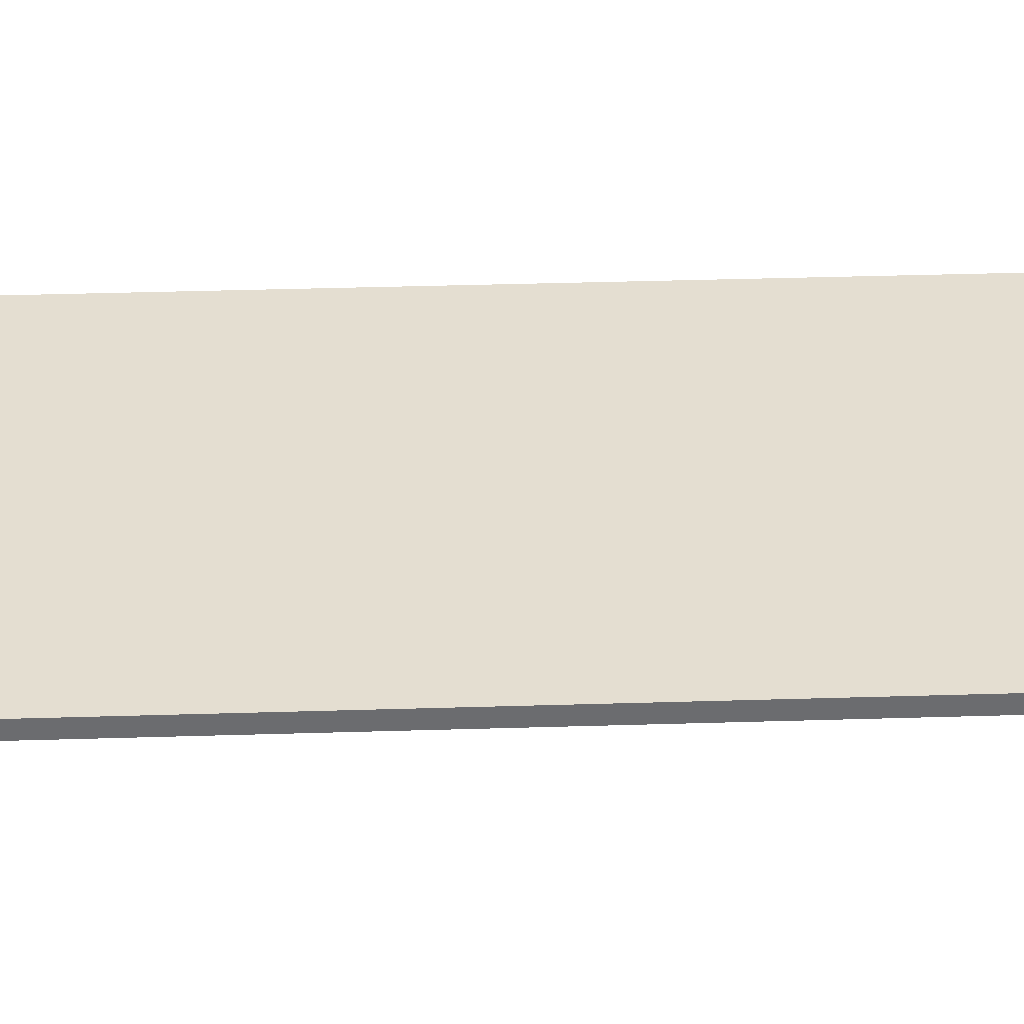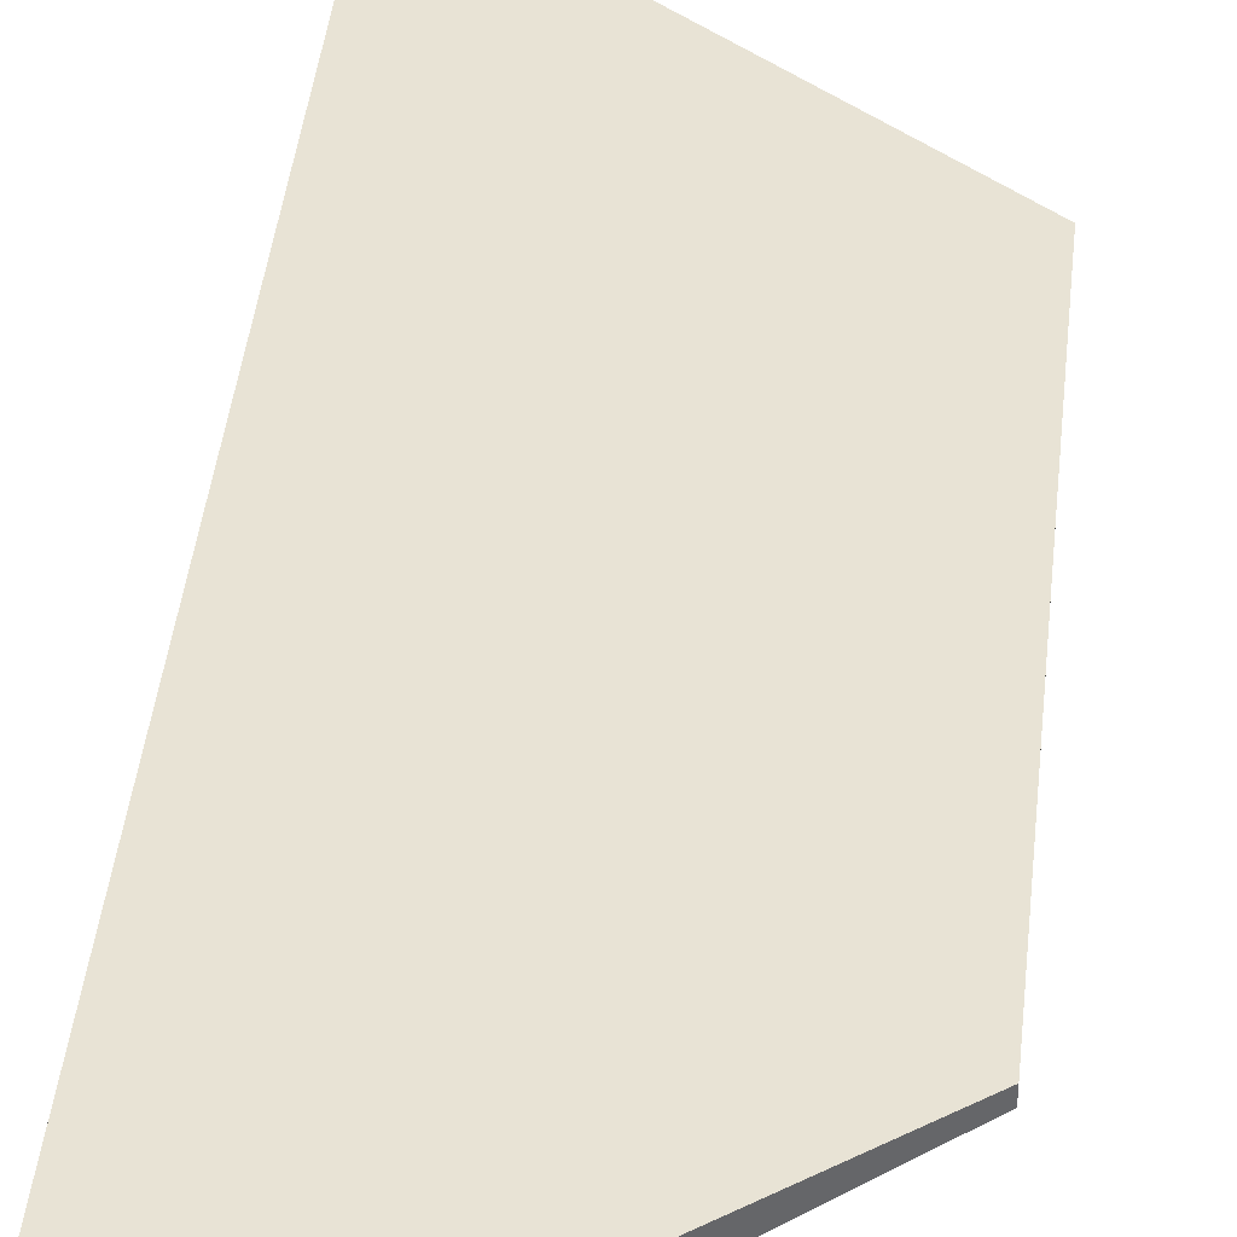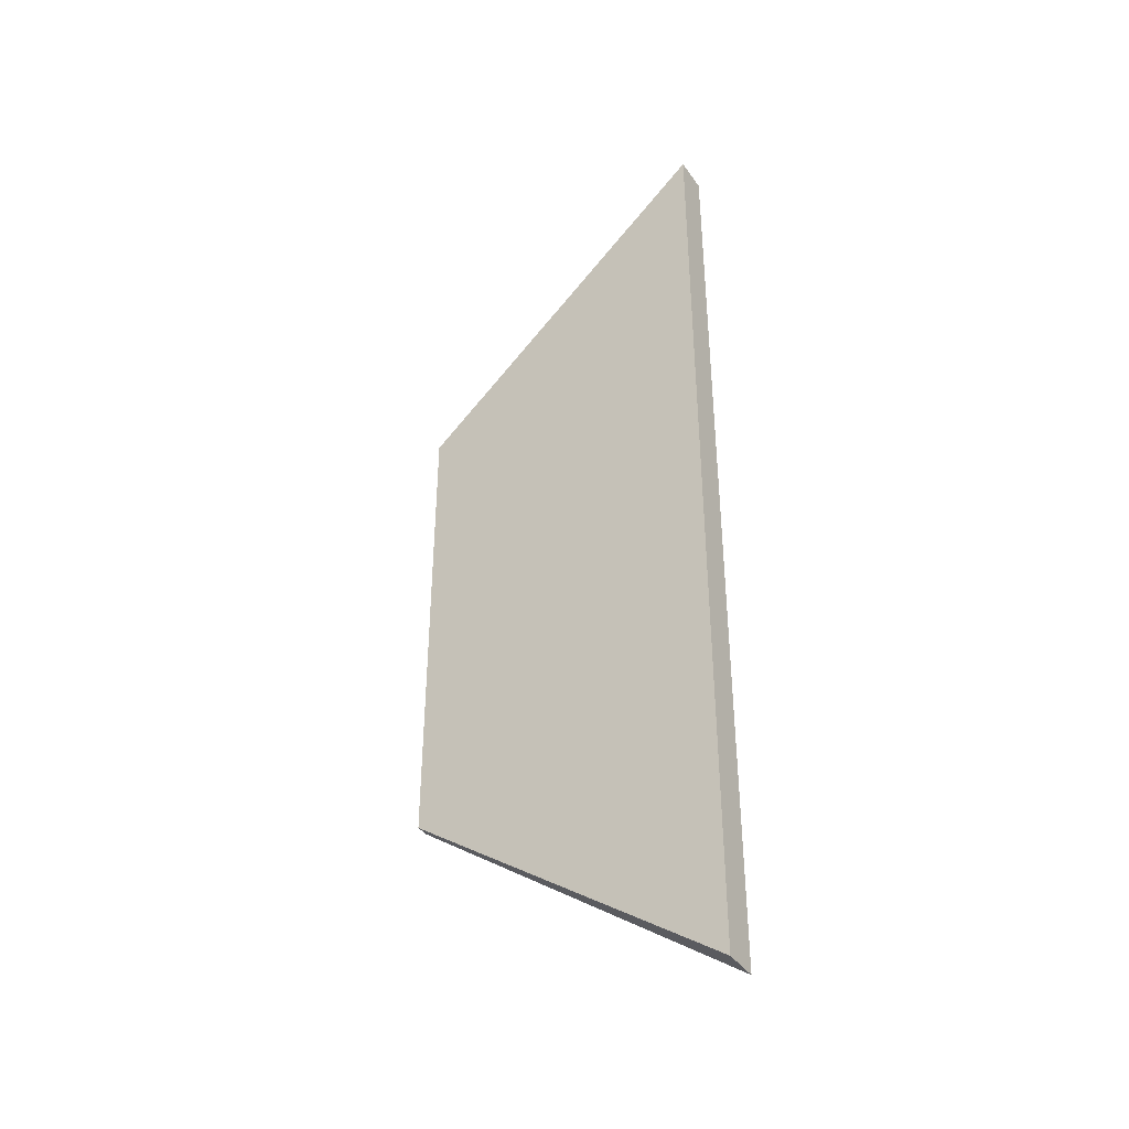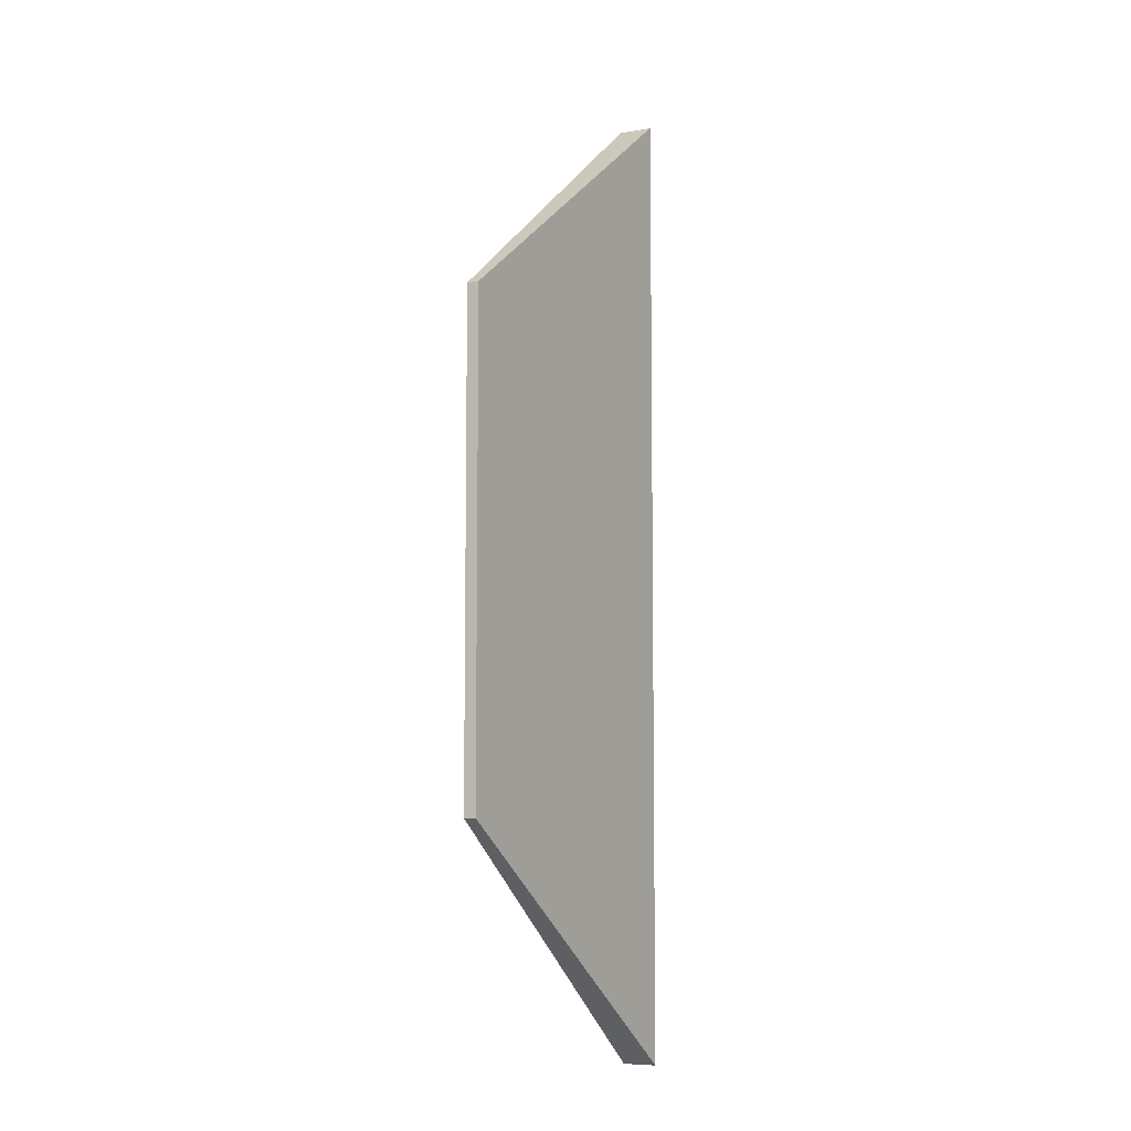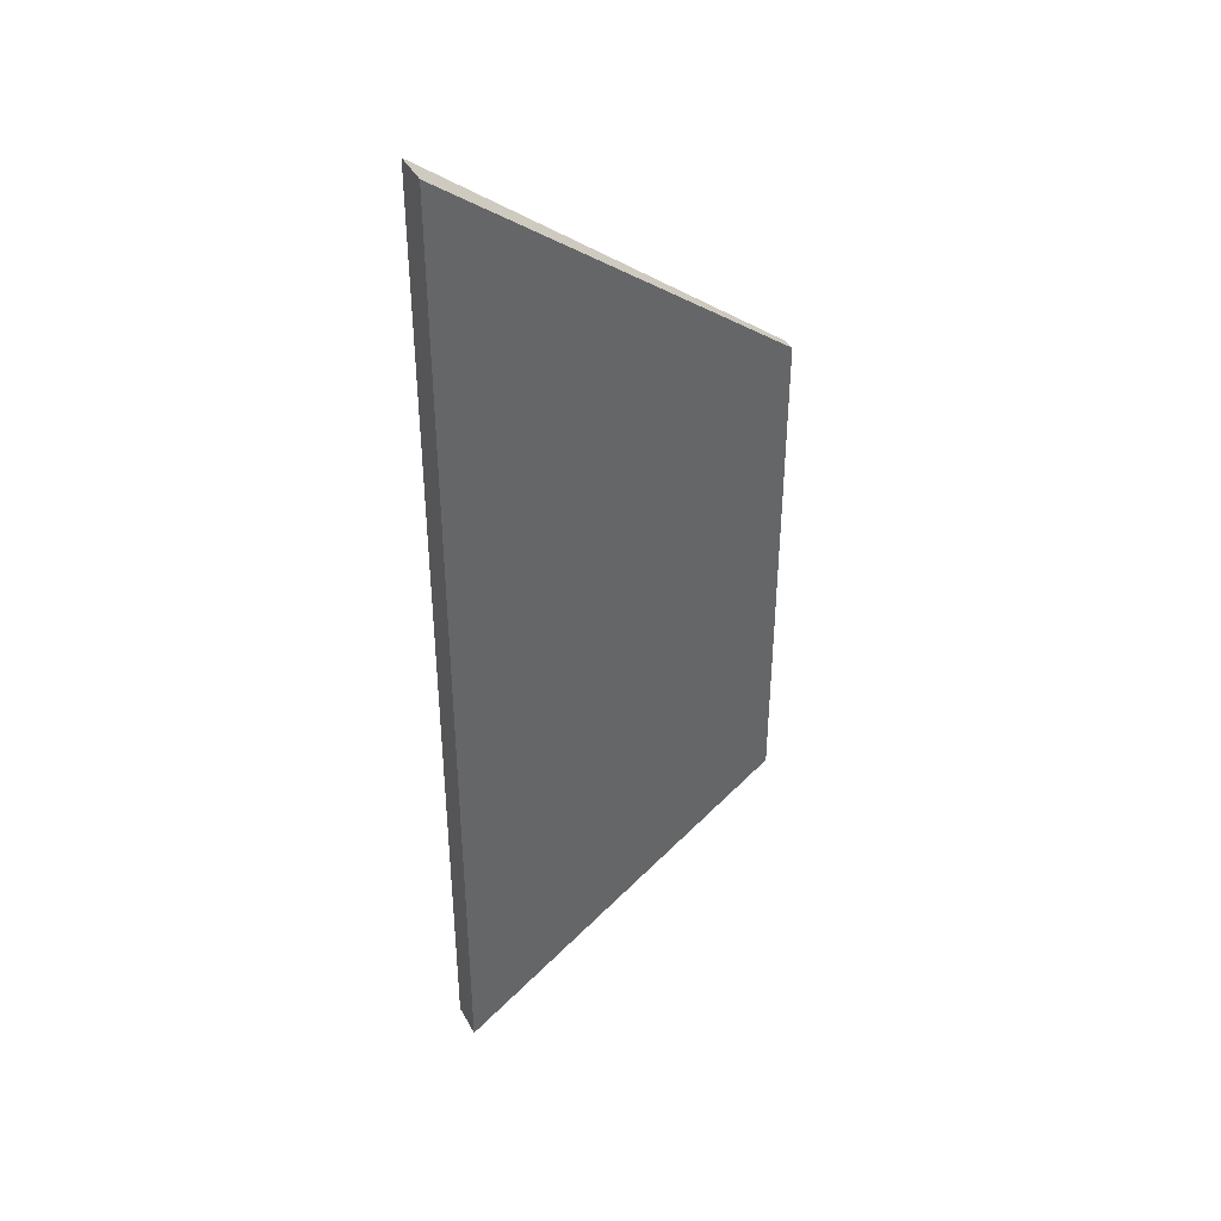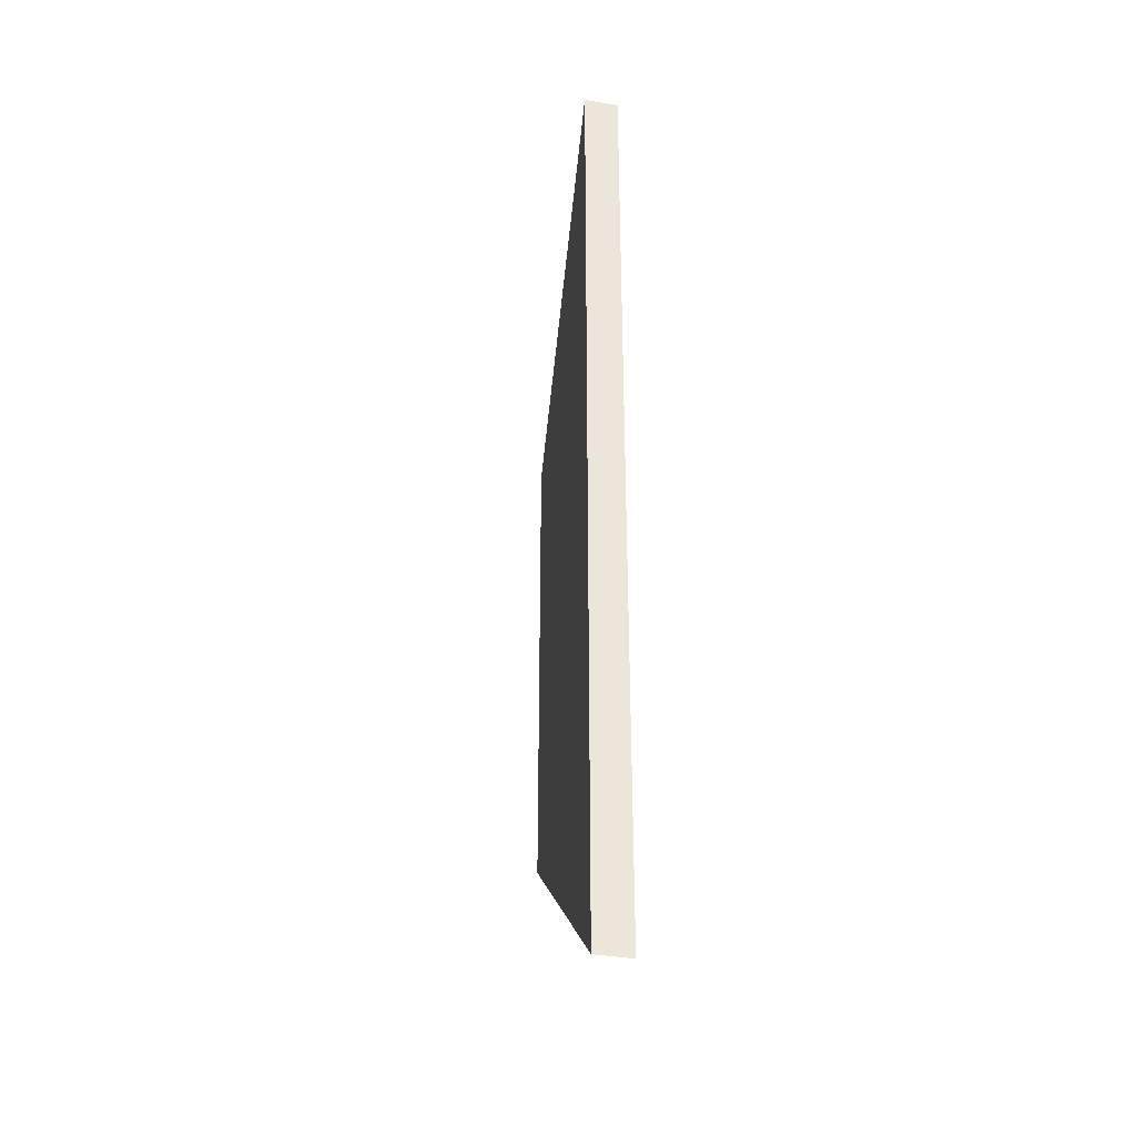
<metadata>
{"format":"obj","ext":"obj","renderer":"f3d","projection":"perspective","resolution":1024,"background":"white","views":[{"elev":36.5,"azim":87.7,"up":"+Z"},{"elev":41.3,"azim":6.0,"up":"+Z"},{"elev":-40.7,"azim":-148.2,"up":"+Y"},{"elev":-7.5,"azim":117.3,"up":"+Y"},{"elev":40.8,"azim":-26.4,"up":"+Y"},{"elev":-36.8,"azim":-102.3,"up":"+Y"}]}
</metadata>
<code>
o airplane_2
v 0.5887 0.3 -0.03545
v 0.7887 0.15 -0.02128
v 0.5887 0.3 -0.01387
v 0.7887 0.15 -0.01387
v 0.7887 -0.15 -0.01387
v 0.5887 -0.3 -0.01387
v 0.5887 -0.3 -0.03545
v 0.7887 -0.15 -0.02128
g QX-18
f 1 2 3
f 3 2 4
f 4 5 3
f 3 5 6
f 7 1 6
f 6 1 3
f 7 6 8
f 8 6 5
f 2 8 4
f 4 8 5
f 1 7 2
f 2 7 8

</code>
